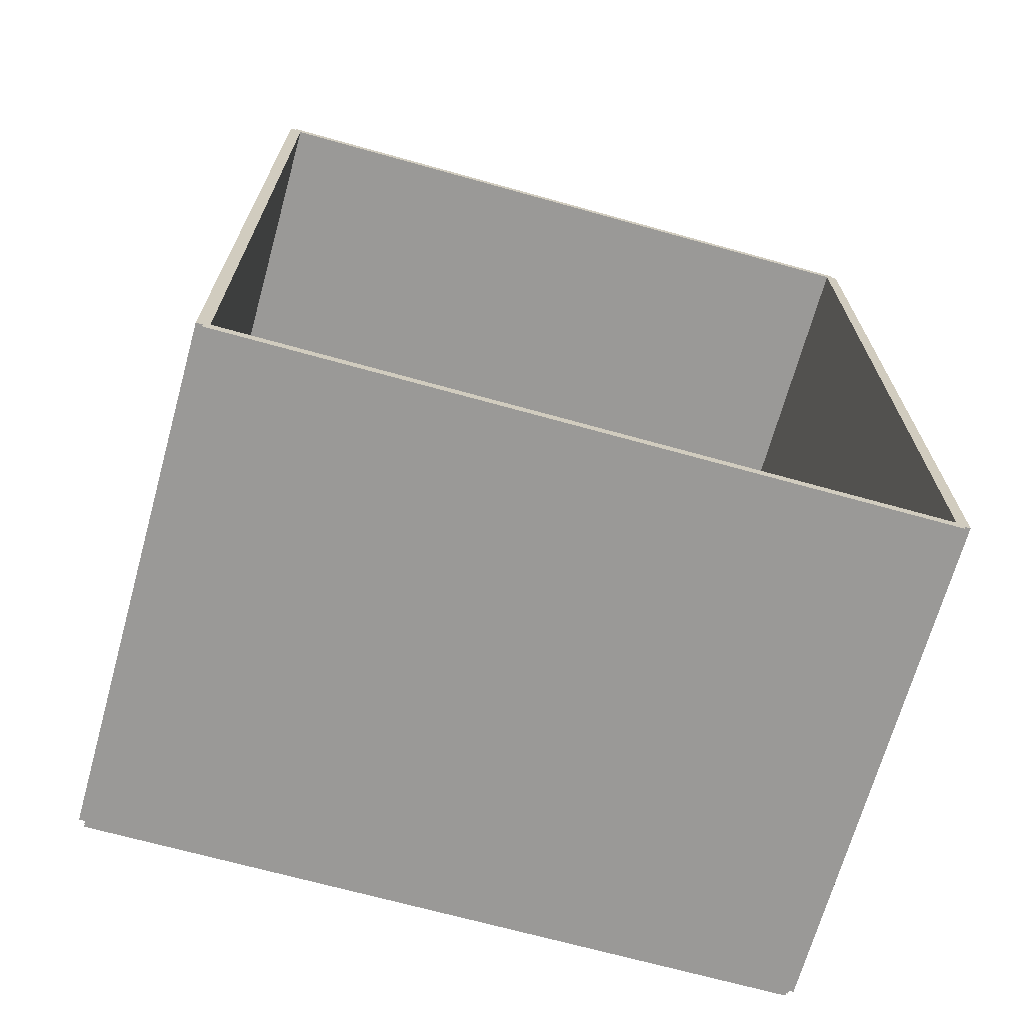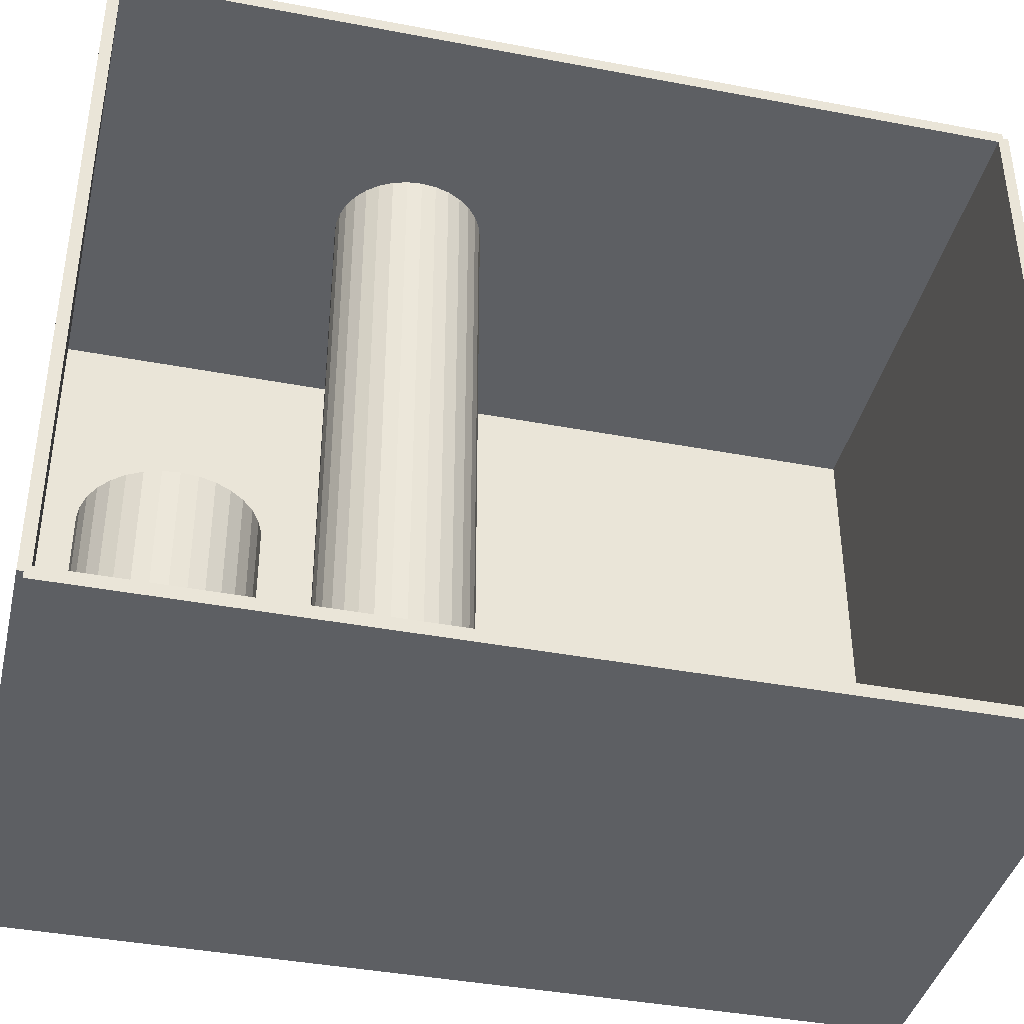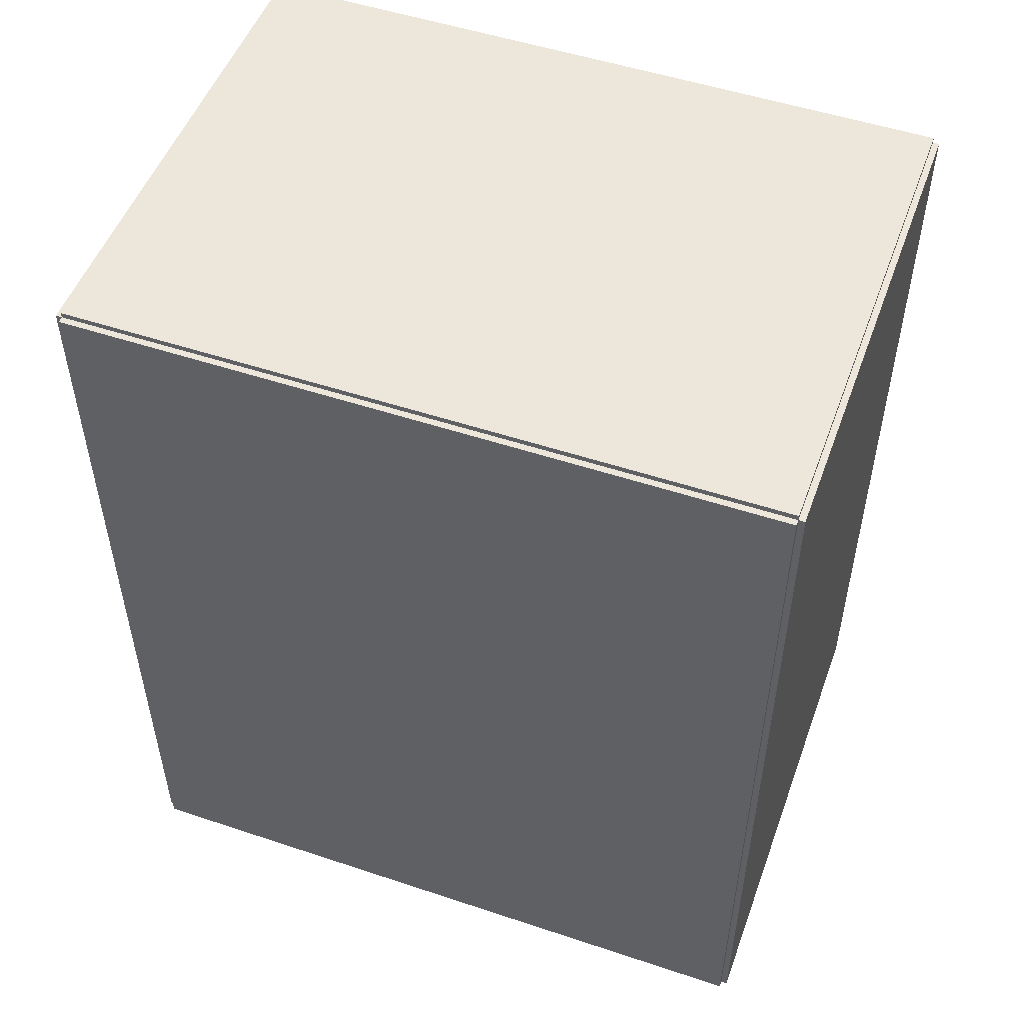
<metadata>
{"format":"obj","ext":"obj","renderer":"f3d","projection":"perspective","resolution":1024,"background":"white","views":[{"elev":-68.9,"azim":74.4,"up":"+Y"},{"elev":-40.0,"azim":76.8,"up":"+Z"},{"elev":51.4,"azim":-70.1,"up":"+Y"}]}
</metadata>
<code>
v -0.1018 -0.174 -0.002491
v -0.1018 -0.174 0.002491
v -0.1018 0.174 -0.002491
v -0.1018 0.174 0.002491
v 0.1018 -0.174 -0.002491
v 0.1018 -0.174 0.002491
v 0.1018 0.174 -0.002491
v 0.1018 0.174 0.002491
v -0.09936 -0.174 0
v -0.1043 -0.174 0
v -0.09936 0.174 0
v -0.1043 0.174 0
v -0.09936 -0.174 0.2812
v -0.1043 -0.174 0.2812
v -0.09936 0.174 0.2812
v -0.1043 0.174 0.2812
v -0.1018 0.1718 0.2812
v -0.1018 0.1762 0.2812
v -0.1018 0.1718 0
v -0.1018 0.1762 0
v 0.1018 0.1718 0.2812
v 0.1018 0.1762 0.2812
v 0.1018 0.1718 0
v 0.1018 0.1762 0
v -0.1018 -0.1718 0
v -0.1018 -0.1762 0
v -0.1018 -0.1718 0.2812
v -0.1018 -0.1762 0.2812
v 0.1018 -0.1718 0
v 0.1018 -0.1762 0
v 0.1018 -0.1718 0.2812
v 0.1018 -0.1762 0.2812
v -0.1018 -0.174 0.2788
v -0.1018 -0.174 0.2837
v -0.1018 0.174 0.2788
v -0.1018 0.174 0.2837
v 0.1018 -0.174 0.2788
v 0.1018 -0.174 0.2837
v 0.1018 0.174 0.2788
v 0.1018 0.174 0.2837
v 0.02849 -0.1283 0.004982
v 0.06025 -0.1283 0.004982
v 0.06025 -0.1283 0.08305
v 0.02849 -0.1283 0.08305
v 0.05964 -0.1221 0.004982
v 0.05964 -0.1221 0.08305
v 0.05783 -0.1161 0.004982
v 0.05783 -0.1161 0.08305
v 0.0549 -0.1106 0.004982
v 0.0549 -0.1106 0.08305
v 0.05095 -0.1058 0.004982
v 0.05095 -0.1058 0.08305
v 0.04613 -0.1019 0.004982
v 0.04613 -0.1019 0.08305
v 0.04064 -0.09893 0.004982
v 0.04064 -0.09893 0.08305
v 0.03469 -0.09713 0.004982
v 0.03469 -0.09713 0.08305
v 0.02849 -0.09652 0.004982
v 0.02849 -0.09652 0.08305
v 0.02229 -0.09713 0.004982
v 0.02229 -0.09713 0.08305
v 0.01634 -0.09893 0.004982
v 0.01634 -0.09893 0.08305
v 0.01085 -0.1019 0.004982
v 0.01085 -0.1019 0.08305
v 0.006033 -0.1058 0.004982
v 0.006033 -0.1058 0.08305
v 0.002084 -0.1106 0.004982
v 0.002084 -0.1106 0.08305
v -0.0008512 -0.1161 0.004982
v -0.0008512 -0.1161 0.08305
v -0.002658 -0.1221 0.004982
v -0.002658 -0.1221 0.08305
v -0.003269 -0.1283 0.004982
v -0.003269 -0.1283 0.08305
v -0.002658 -0.1345 0.004982
v -0.002658 -0.1345 0.08305
v -0.0008512 -0.1404 0.004982
v -0.0008512 -0.1404 0.08305
v 0.002084 -0.1459 0.004982
v 0.002084 -0.1459 0.08305
v 0.006033 -0.1507 0.004982
v 0.006033 -0.1507 0.08305
v 0.01085 -0.1547 0.004982
v 0.01085 -0.1547 0.08305
v 0.01634 -0.1576 0.004982
v 0.01634 -0.1576 0.08305
v 0.02229 -0.1594 0.004982
v 0.02229 -0.1594 0.08305
v 0.02849 -0.16 0.004982
v 0.02849 -0.16 0.08305
v 0.03469 -0.1594 0.004982
v 0.03469 -0.1594 0.08305
v 0.04064 -0.1576 0.004982
v 0.04064 -0.1576 0.08305
v 0.04613 -0.1547 0.004982
v 0.04613 -0.1547 0.08305
v 0.05095 -0.1507 0.004982
v 0.05095 -0.1507 0.08305
v 0.0549 -0.1459 0.004982
v 0.0549 -0.1459 0.08305
v 0.05783 -0.1404 0.004982
v 0.05783 -0.1404 0.08305
v 0.05964 -0.1345 0.004982
v 0.05964 -0.1345 0.08305
v 0.01596 -0.0468 0.004982
v 0.04481 -0.0468 0.004982
v 0.04481 -0.0468 0.09029
v 0.01596 -0.0468 0.09029
v 0.04426 -0.04117 0.004982
v 0.04426 -0.04117 0.09029
v 0.04261 -0.03576 0.004982
v 0.04261 -0.03576 0.09029
v 0.03995 -0.03077 0.004982
v 0.03995 -0.03077 0.09029
v 0.03636 -0.0264 0.004982
v 0.03636 -0.0264 0.09029
v 0.03199 -0.02281 0.004982
v 0.03199 -0.02281 0.09029
v 0.027 -0.02014 0.004982
v 0.027 -0.02014 0.09029
v 0.02159 -0.0185 0.004982
v 0.02159 -0.0185 0.09029
v 0.01596 -0.01795 0.004982
v 0.01596 -0.01795 0.09029
v 0.01033 -0.0185 0.004982
v 0.01033 -0.0185 0.09029
v 0.004919 -0.02014 0.004982
v 0.004919 -0.02014 0.09029
v -6.877e-05 -0.02281 0.004982
v -6.877e-05 -0.02281 0.09029
v -0.004441 -0.0264 0.004982
v -0.004441 -0.0264 0.09029
v -0.008029 -0.03077 0.004982
v -0.008029 -0.03077 0.09029
v -0.01069 -0.03576 0.004982
v -0.01069 -0.03576 0.09029
v -0.01234 -0.04117 0.004982
v -0.01234 -0.04117 0.09029
v -0.01289 -0.0468 0.004982
v -0.01289 -0.0468 0.09029
v -0.01234 -0.05243 0.004982
v -0.01234 -0.05243 0.09029
v -0.01069 -0.05784 0.004982
v -0.01069 -0.05784 0.09029
v -0.008029 -0.06283 0.004982
v -0.008029 -0.06283 0.09029
v -0.004441 -0.0672 0.004982
v -0.004441 -0.0672 0.09029
v -6.877e-05 -0.07079 0.004982
v -6.877e-05 -0.07079 0.09029
v 0.004919 -0.07345 0.004982
v 0.004919 -0.07345 0.09029
v 0.01033 -0.0751 0.004982
v 0.01033 -0.0751 0.09029
v 0.01596 -0.07565 0.004982
v 0.01596 -0.07565 0.09029
v 0.02159 -0.0751 0.004982
v 0.02159 -0.0751 0.09029
v 0.027 -0.07345 0.004982
v 0.027 -0.07345 0.09029
v 0.03199 -0.07079 0.004982
v 0.03199 -0.07079 0.09029
v 0.03636 -0.0672 0.004982
v 0.03636 -0.0672 0.09029
v 0.03995 -0.06283 0.004982
v 0.03995 -0.06283 0.09029
v 0.04261 -0.05784 0.004982
v 0.04261 -0.05784 0.09029
v 0.04426 -0.05243 0.004982
v 0.04426 -0.05243 0.09029
v 0.01596 -0.0468 0.09029
v 0.04481 -0.0468 0.09029
v 0.04481 -0.0468 0.1756
v 0.01596 -0.0468 0.1756
v 0.04426 -0.04117 0.09029
v 0.04426 -0.04117 0.1756
v 0.04261 -0.03576 0.09029
v 0.04261 -0.03576 0.1756
v 0.03995 -0.03077 0.09029
v 0.03995 -0.03077 0.1756
v 0.03636 -0.0264 0.09029
v 0.03636 -0.0264 0.1756
v 0.03199 -0.02281 0.09029
v 0.03199 -0.02281 0.1756
v 0.027 -0.02014 0.09029
v 0.027 -0.02014 0.1756
v 0.02159 -0.0185 0.09029
v 0.02159 -0.0185 0.1756
v 0.01596 -0.01795 0.09029
v 0.01596 -0.01795 0.1756
v 0.01033 -0.0185 0.09029
v 0.01033 -0.0185 0.1756
v 0.004919 -0.02014 0.09029
v 0.004919 -0.02014 0.1756
v -6.877e-05 -0.02281 0.09029
v -6.877e-05 -0.02281 0.1756
v -0.004441 -0.0264 0.09029
v -0.004441 -0.0264 0.1756
v -0.008029 -0.03077 0.09029
v -0.008029 -0.03077 0.1756
v -0.01069 -0.03576 0.09029
v -0.01069 -0.03576 0.1756
v -0.01234 -0.04117 0.09029
v -0.01234 -0.04117 0.1756
v -0.01289 -0.0468 0.09029
v -0.01289 -0.0468 0.1756
v -0.01234 -0.05243 0.09029
v -0.01234 -0.05243 0.1756
v -0.01069 -0.05784 0.09029
v -0.01069 -0.05784 0.1756
v -0.008029 -0.06283 0.09029
v -0.008029 -0.06283 0.1756
v -0.004441 -0.0672 0.09029
v -0.004441 -0.0672 0.1756
v -6.877e-05 -0.07079 0.09029
v -6.877e-05 -0.07079 0.1756
v 0.004919 -0.07345 0.09029
v 0.004919 -0.07345 0.1756
v 0.01033 -0.0751 0.09029
v 0.01033 -0.0751 0.1756
v 0.01596 -0.07565 0.09029
v 0.01596 -0.07565 0.1756
v 0.02159 -0.0751 0.09029
v 0.02159 -0.0751 0.1756
v 0.027 -0.07345 0.09029
v 0.027 -0.07345 0.1756
v 0.03199 -0.07079 0.09029
v 0.03199 -0.07079 0.1756
v 0.03636 -0.0672 0.09029
v 0.03636 -0.0672 0.1756
v 0.03995 -0.06283 0.09029
v 0.03995 -0.06283 0.1756
v 0.04261 -0.05784 0.09029
v 0.04261 -0.05784 0.1756
v 0.04426 -0.05243 0.09029
v 0.04426 -0.05243 0.1756
v 0.01596 -0.0468 0.1756
v 0.04481 -0.0468 0.1756
v 0.04481 -0.0468 0.2609
v 0.01596 -0.0468 0.2609
v 0.04426 -0.04117 0.1756
v 0.04426 -0.04117 0.2609
v 0.04261 -0.03576 0.1756
v 0.04261 -0.03576 0.2609
v 0.03995 -0.03077 0.1756
v 0.03995 -0.03077 0.2609
v 0.03636 -0.0264 0.1756
v 0.03636 -0.0264 0.2609
v 0.03199 -0.02281 0.1756
v 0.03199 -0.02281 0.2609
v 0.027 -0.02014 0.1756
v 0.027 -0.02014 0.2609
v 0.02159 -0.0185 0.1756
v 0.02159 -0.0185 0.2609
v 0.01596 -0.01795 0.1756
v 0.01596 -0.01795 0.2609
v 0.01033 -0.0185 0.1756
v 0.01033 -0.0185 0.2609
v 0.004919 -0.02014 0.1756
v 0.004919 -0.02014 0.2609
v -6.877e-05 -0.02281 0.1756
v -6.877e-05 -0.02281 0.2609
v -0.004441 -0.0264 0.1756
v -0.004441 -0.0264 0.2609
v -0.008029 -0.03077 0.1756
v -0.008029 -0.03077 0.2609
v -0.01069 -0.03576 0.1756
v -0.01069 -0.03576 0.2609
v -0.01234 -0.04117 0.1756
v -0.01234 -0.04117 0.2609
v -0.01289 -0.0468 0.1756
v -0.01289 -0.0468 0.2609
v -0.01234 -0.05243 0.1756
v -0.01234 -0.05243 0.2609
v -0.01069 -0.05784 0.1756
v -0.01069 -0.05784 0.2609
v -0.008029 -0.06283 0.1756
v -0.008029 -0.06283 0.2609
v -0.004441 -0.0672 0.1756
v -0.004441 -0.0672 0.2609
v -6.877e-05 -0.07079 0.1756
v -6.877e-05 -0.07079 0.2609
v 0.004919 -0.07345 0.1756
v 0.004919 -0.07345 0.2609
v 0.01033 -0.0751 0.1756
v 0.01033 -0.0751 0.2609
v 0.01596 -0.07565 0.1756
v 0.01596 -0.07565 0.2609
v 0.02159 -0.0751 0.1756
v 0.02159 -0.0751 0.2609
v 0.027 -0.07345 0.1756
v 0.027 -0.07345 0.2609
v 0.03199 -0.07079 0.1756
v 0.03199 -0.07079 0.2609
v 0.03636 -0.0672 0.1756
v 0.03636 -0.0672 0.2609
v 0.03995 -0.06283 0.1756
v 0.03995 -0.06283 0.2609
v 0.04261 -0.05784 0.1756
v 0.04261 -0.05784 0.2609
v 0.04426 -0.05243 0.1756
v 0.04426 -0.05243 0.2609
f 2 4 1
f 5 2 1
f 1 4 3
f 3 5 1
f 2 8 4
f 6 2 5
f 6 8 2
f 4 8 3
f 7 5 3
f 3 8 7
f 7 6 5
f 8 6 7
f 10 12 9
f 13 10 9
f 9 12 11
f 11 13 9
f 10 16 12
f 14 10 13
f 14 16 10
f 12 16 11
f 15 13 11
f 11 16 15
f 15 14 13
f 16 14 15
f 18 20 17
f 21 18 17
f 17 20 19
f 19 21 17
f 18 24 20
f 22 18 21
f 22 24 18
f 20 24 19
f 23 21 19
f 19 24 23
f 23 22 21
f 24 22 23
f 26 28 25
f 29 26 25
f 25 28 27
f 27 29 25
f 26 32 28
f 30 26 29
f 30 32 26
f 28 32 27
f 31 29 27
f 27 32 31
f 31 30 29
f 32 30 31
f 34 36 33
f 37 34 33
f 33 36 35
f 35 37 33
f 34 40 36
f 38 34 37
f 38 40 34
f 36 40 35
f 39 37 35
f 35 40 39
f 39 38 37
f 40 38 39
f 42 41 45
f 42 45 43
f 43 45 46
f 43 46 44
f 45 41 47
f 45 47 46
f 46 47 48
f 46 48 44
f 47 41 49
f 47 49 48
f 48 49 50
f 48 50 44
f 49 41 51
f 49 51 50
f 50 51 52
f 50 52 44
f 51 41 53
f 51 53 52
f 52 53 54
f 52 54 44
f 53 41 55
f 53 55 54
f 54 55 56
f 54 56 44
f 55 41 57
f 55 57 56
f 56 57 58
f 56 58 44
f 57 41 59
f 57 59 58
f 58 59 60
f 58 60 44
f 59 41 61
f 59 61 60
f 60 61 62
f 60 62 44
f 61 41 63
f 61 63 62
f 62 63 64
f 62 64 44
f 63 41 65
f 63 65 64
f 64 65 66
f 64 66 44
f 65 41 67
f 65 67 66
f 66 67 68
f 66 68 44
f 67 41 69
f 67 69 68
f 68 69 70
f 68 70 44
f 69 41 71
f 69 71 70
f 70 71 72
f 70 72 44
f 71 41 73
f 71 73 72
f 72 73 74
f 72 74 44
f 73 41 75
f 73 75 74
f 74 75 76
f 74 76 44
f 75 41 77
f 75 77 76
f 76 77 78
f 76 78 44
f 77 41 79
f 77 79 78
f 78 79 80
f 78 80 44
f 79 41 81
f 79 81 80
f 80 81 82
f 80 82 44
f 81 41 83
f 81 83 82
f 82 83 84
f 82 84 44
f 83 41 85
f 83 85 84
f 84 85 86
f 84 86 44
f 85 41 87
f 85 87 86
f 86 87 88
f 86 88 44
f 87 41 89
f 87 89 88
f 88 89 90
f 88 90 44
f 89 41 91
f 89 91 90
f 90 91 92
f 90 92 44
f 91 41 93
f 91 93 92
f 92 93 94
f 92 94 44
f 93 41 95
f 93 95 94
f 94 95 96
f 94 96 44
f 95 41 97
f 95 97 96
f 96 97 98
f 96 98 44
f 97 41 99
f 97 99 98
f 98 99 100
f 98 100 44
f 99 41 101
f 99 101 100
f 100 101 102
f 100 102 44
f 101 41 103
f 101 103 102
f 102 103 104
f 102 104 44
f 103 41 105
f 103 105 104
f 104 105 106
f 104 106 44
f 105 41 42
f 105 42 106
f 106 42 43
f 106 43 44
f 108 107 111
f 108 111 109
f 109 111 112
f 109 112 110
f 111 107 113
f 111 113 112
f 112 113 114
f 112 114 110
f 113 107 115
f 113 115 114
f 114 115 116
f 114 116 110
f 115 107 117
f 115 117 116
f 116 117 118
f 116 118 110
f 117 107 119
f 117 119 118
f 118 119 120
f 118 120 110
f 119 107 121
f 119 121 120
f 120 121 122
f 120 122 110
f 121 107 123
f 121 123 122
f 122 123 124
f 122 124 110
f 123 107 125
f 123 125 124
f 124 125 126
f 124 126 110
f 125 107 127
f 125 127 126
f 126 127 128
f 126 128 110
f 127 107 129
f 127 129 128
f 128 129 130
f 128 130 110
f 129 107 131
f 129 131 130
f 130 131 132
f 130 132 110
f 131 107 133
f 131 133 132
f 132 133 134
f 132 134 110
f 133 107 135
f 133 135 134
f 134 135 136
f 134 136 110
f 135 107 137
f 135 137 136
f 136 137 138
f 136 138 110
f 137 107 139
f 137 139 138
f 138 139 140
f 138 140 110
f 139 107 141
f 139 141 140
f 140 141 142
f 140 142 110
f 141 107 143
f 141 143 142
f 142 143 144
f 142 144 110
f 143 107 145
f 143 145 144
f 144 145 146
f 144 146 110
f 145 107 147
f 145 147 146
f 146 147 148
f 146 148 110
f 147 107 149
f 147 149 148
f 148 149 150
f 148 150 110
f 149 107 151
f 149 151 150
f 150 151 152
f 150 152 110
f 151 107 153
f 151 153 152
f 152 153 154
f 152 154 110
f 153 107 155
f 153 155 154
f 154 155 156
f 154 156 110
f 155 107 157
f 155 157 156
f 156 157 158
f 156 158 110
f 157 107 159
f 157 159 158
f 158 159 160
f 158 160 110
f 159 107 161
f 159 161 160
f 160 161 162
f 160 162 110
f 161 107 163
f 161 163 162
f 162 163 164
f 162 164 110
f 163 107 165
f 163 165 164
f 164 165 166
f 164 166 110
f 165 107 167
f 165 167 166
f 166 167 168
f 166 168 110
f 167 107 169
f 167 169 168
f 168 169 170
f 168 170 110
f 169 107 171
f 169 171 170
f 170 171 172
f 170 172 110
f 171 107 108
f 171 108 172
f 172 108 109
f 172 109 110
f 174 173 177
f 174 177 175
f 175 177 178
f 175 178 176
f 177 173 179
f 177 179 178
f 178 179 180
f 178 180 176
f 179 173 181
f 179 181 180
f 180 181 182
f 180 182 176
f 181 173 183
f 181 183 182
f 182 183 184
f 182 184 176
f 183 173 185
f 183 185 184
f 184 185 186
f 184 186 176
f 185 173 187
f 185 187 186
f 186 187 188
f 186 188 176
f 187 173 189
f 187 189 188
f 188 189 190
f 188 190 176
f 189 173 191
f 189 191 190
f 190 191 192
f 190 192 176
f 191 173 193
f 191 193 192
f 192 193 194
f 192 194 176
f 193 173 195
f 193 195 194
f 194 195 196
f 194 196 176
f 195 173 197
f 195 197 196
f 196 197 198
f 196 198 176
f 197 173 199
f 197 199 198
f 198 199 200
f 198 200 176
f 199 173 201
f 199 201 200
f 200 201 202
f 200 202 176
f 201 173 203
f 201 203 202
f 202 203 204
f 202 204 176
f 203 173 205
f 203 205 204
f 204 205 206
f 204 206 176
f 205 173 207
f 205 207 206
f 206 207 208
f 206 208 176
f 207 173 209
f 207 209 208
f 208 209 210
f 208 210 176
f 209 173 211
f 209 211 210
f 210 211 212
f 210 212 176
f 211 173 213
f 211 213 212
f 212 213 214
f 212 214 176
f 213 173 215
f 213 215 214
f 214 215 216
f 214 216 176
f 215 173 217
f 215 217 216
f 216 217 218
f 216 218 176
f 217 173 219
f 217 219 218
f 218 219 220
f 218 220 176
f 219 173 221
f 219 221 220
f 220 221 222
f 220 222 176
f 221 173 223
f 221 223 222
f 222 223 224
f 222 224 176
f 223 173 225
f 223 225 224
f 224 225 226
f 224 226 176
f 225 173 227
f 225 227 226
f 226 227 228
f 226 228 176
f 227 173 229
f 227 229 228
f 228 229 230
f 228 230 176
f 229 173 231
f 229 231 230
f 230 231 232
f 230 232 176
f 231 173 233
f 231 233 232
f 232 233 234
f 232 234 176
f 233 173 235
f 233 235 234
f 234 235 236
f 234 236 176
f 235 173 237
f 235 237 236
f 236 237 238
f 236 238 176
f 237 173 174
f 237 174 238
f 238 174 175
f 238 175 176
f 240 239 243
f 240 243 241
f 241 243 244
f 241 244 242
f 243 239 245
f 243 245 244
f 244 245 246
f 244 246 242
f 245 239 247
f 245 247 246
f 246 247 248
f 246 248 242
f 247 239 249
f 247 249 248
f 248 249 250
f 248 250 242
f 249 239 251
f 249 251 250
f 250 251 252
f 250 252 242
f 251 239 253
f 251 253 252
f 252 253 254
f 252 254 242
f 253 239 255
f 253 255 254
f 254 255 256
f 254 256 242
f 255 239 257
f 255 257 256
f 256 257 258
f 256 258 242
f 257 239 259
f 257 259 258
f 258 259 260
f 258 260 242
f 259 239 261
f 259 261 260
f 260 261 262
f 260 262 242
f 261 239 263
f 261 263 262
f 262 263 264
f 262 264 242
f 263 239 265
f 263 265 264
f 264 265 266
f 264 266 242
f 265 239 267
f 265 267 266
f 266 267 268
f 266 268 242
f 267 239 269
f 267 269 268
f 268 269 270
f 268 270 242
f 269 239 271
f 269 271 270
f 270 271 272
f 270 272 242
f 271 239 273
f 271 273 272
f 272 273 274
f 272 274 242
f 273 239 275
f 273 275 274
f 274 275 276
f 274 276 242
f 275 239 277
f 275 277 276
f 276 277 278
f 276 278 242
f 277 239 279
f 277 279 278
f 278 279 280
f 278 280 242
f 279 239 281
f 279 281 280
f 280 281 282
f 280 282 242
f 281 239 283
f 281 283 282
f 282 283 284
f 282 284 242
f 283 239 285
f 283 285 284
f 284 285 286
f 284 286 242
f 285 239 287
f 285 287 286
f 286 287 288
f 286 288 242
f 287 239 289
f 287 289 288
f 288 289 290
f 288 290 242
f 289 239 291
f 289 291 290
f 290 291 292
f 290 292 242
f 291 239 293
f 291 293 292
f 292 293 294
f 292 294 242
f 293 239 295
f 293 295 294
f 294 295 296
f 294 296 242
f 295 239 297
f 295 297 296
f 296 297 298
f 296 298 242
f 297 239 299
f 297 299 298
f 298 299 300
f 298 300 242
f 299 239 301
f 299 301 300
f 300 301 302
f 300 302 242
f 301 239 303
f 301 303 302
f 302 303 304
f 302 304 242
f 303 239 240
f 303 240 304
f 304 240 241
f 304 241 242

</code>
